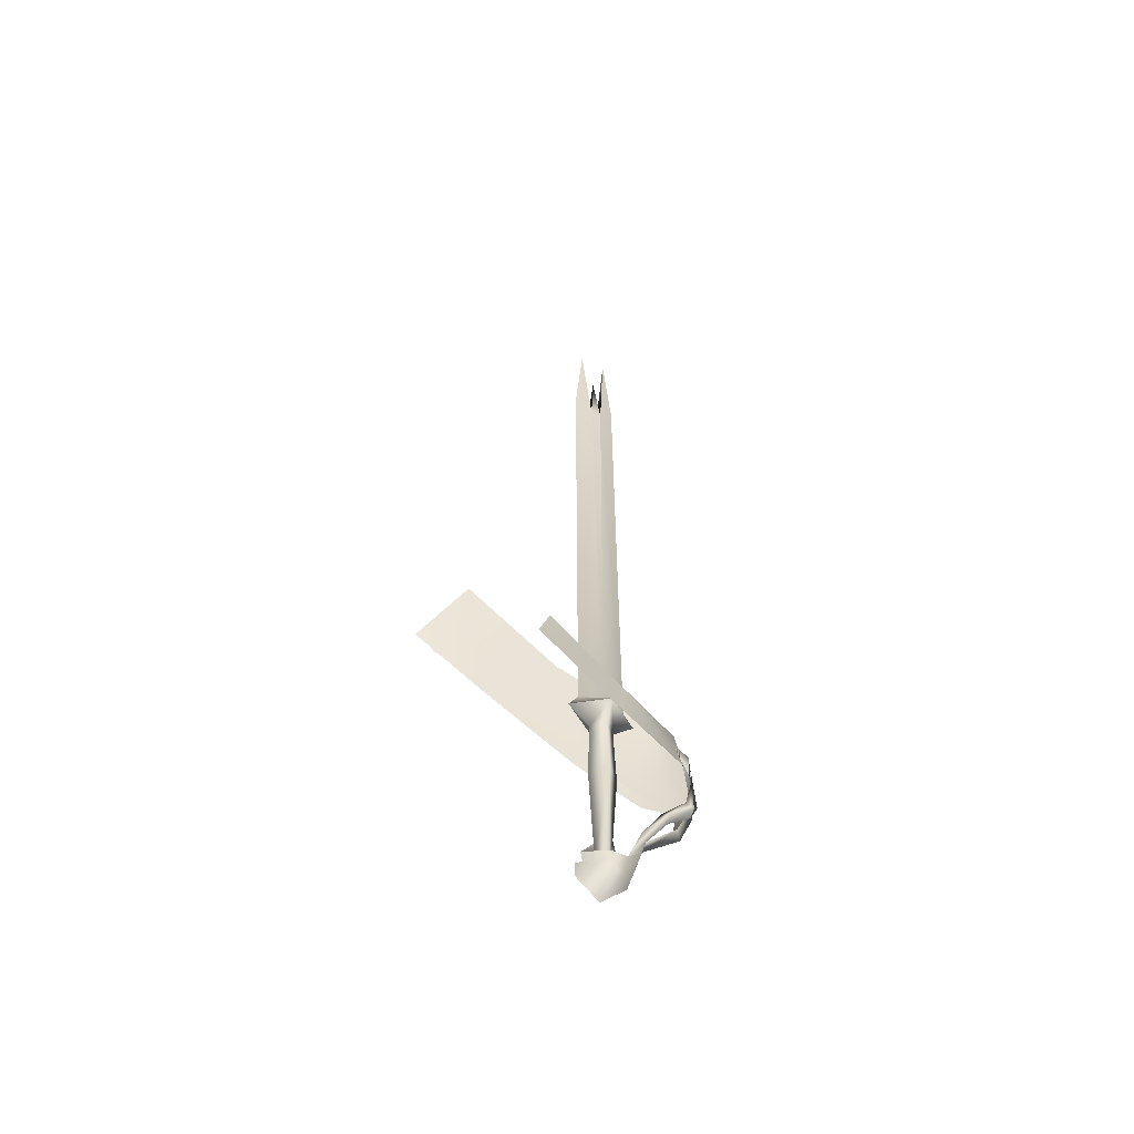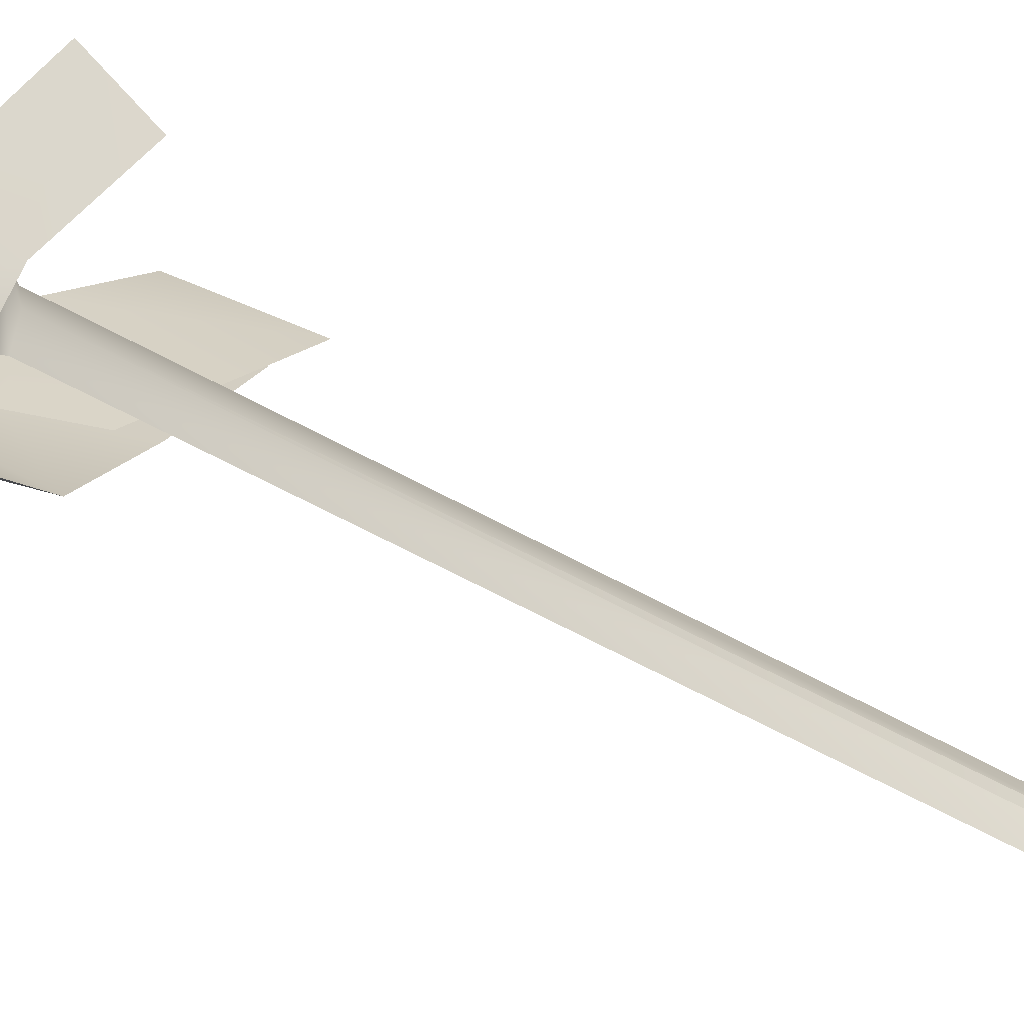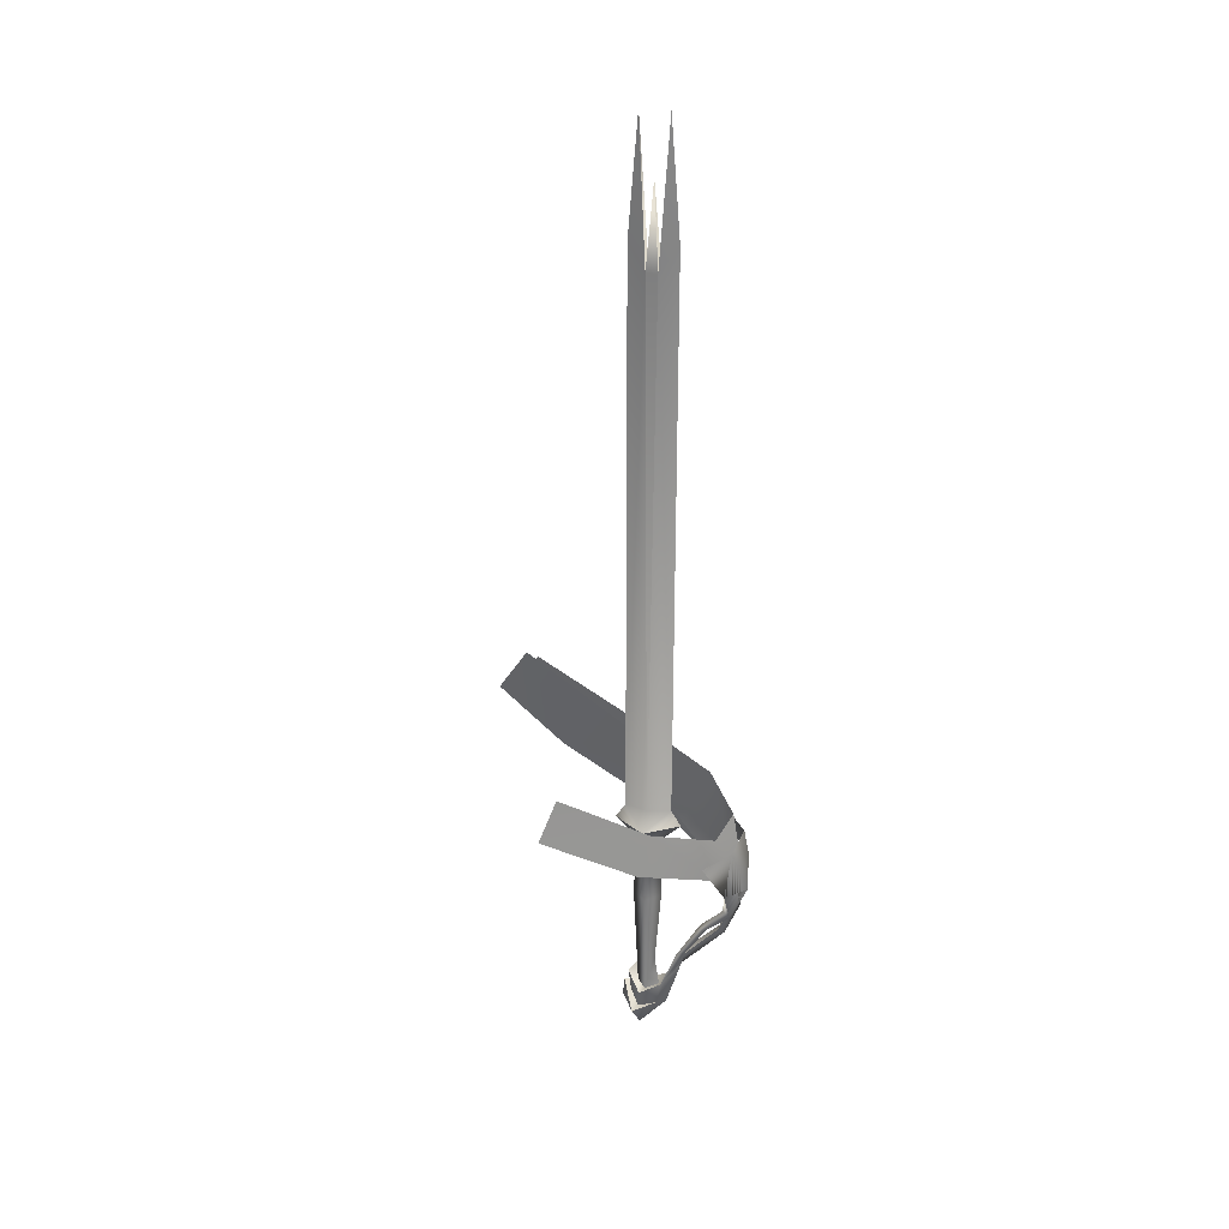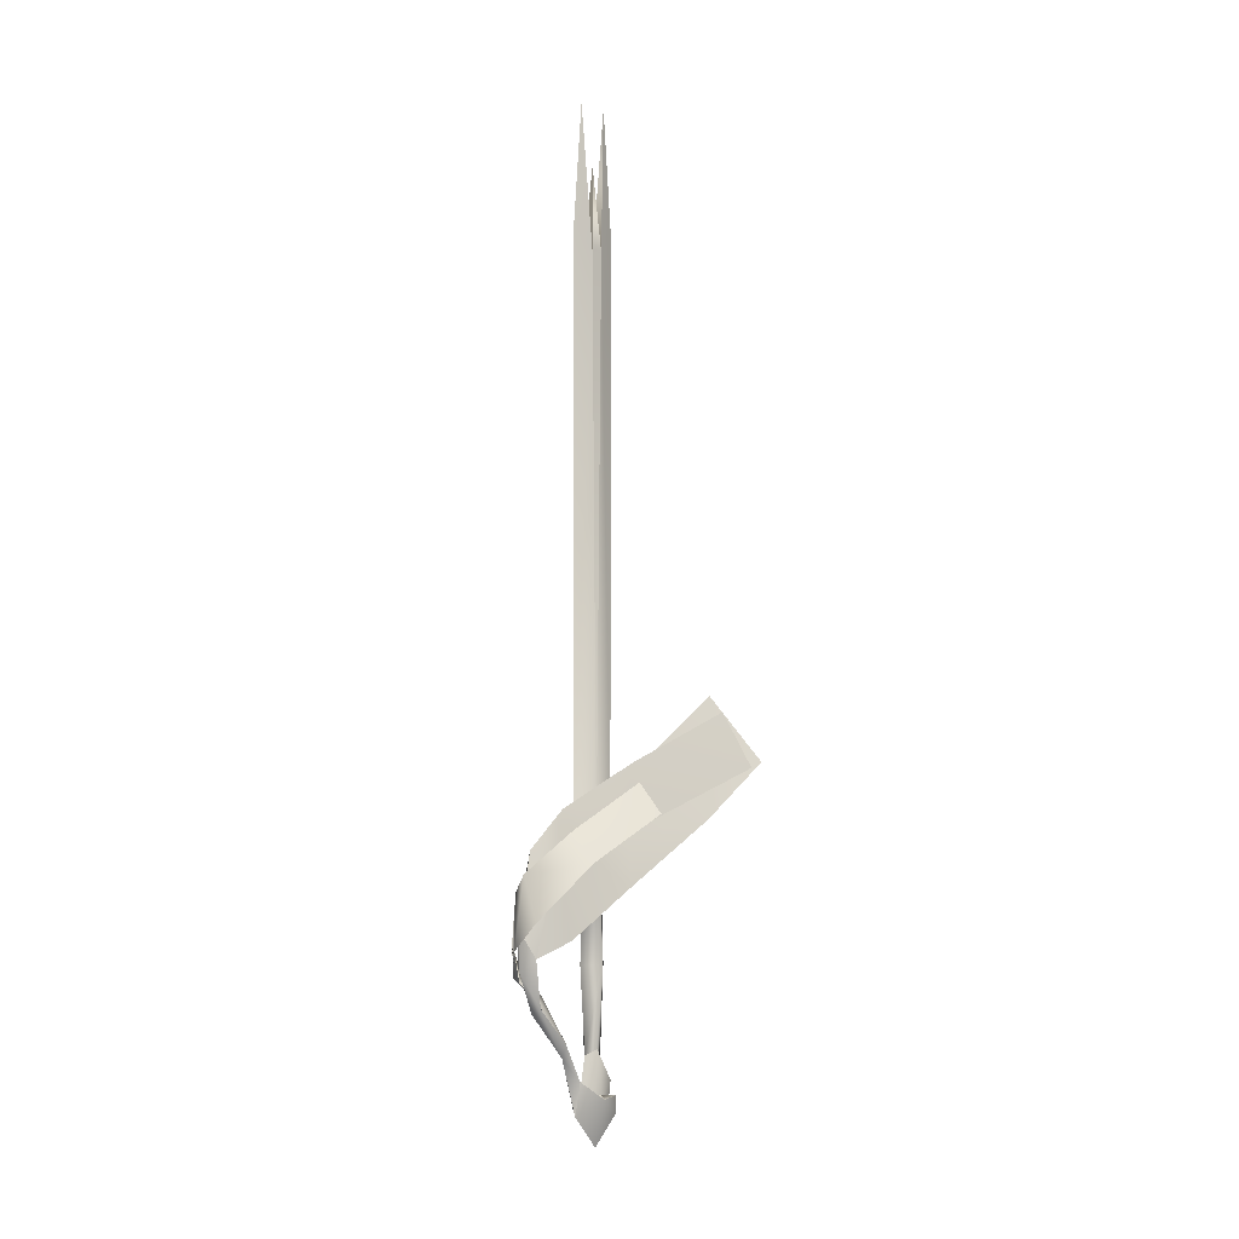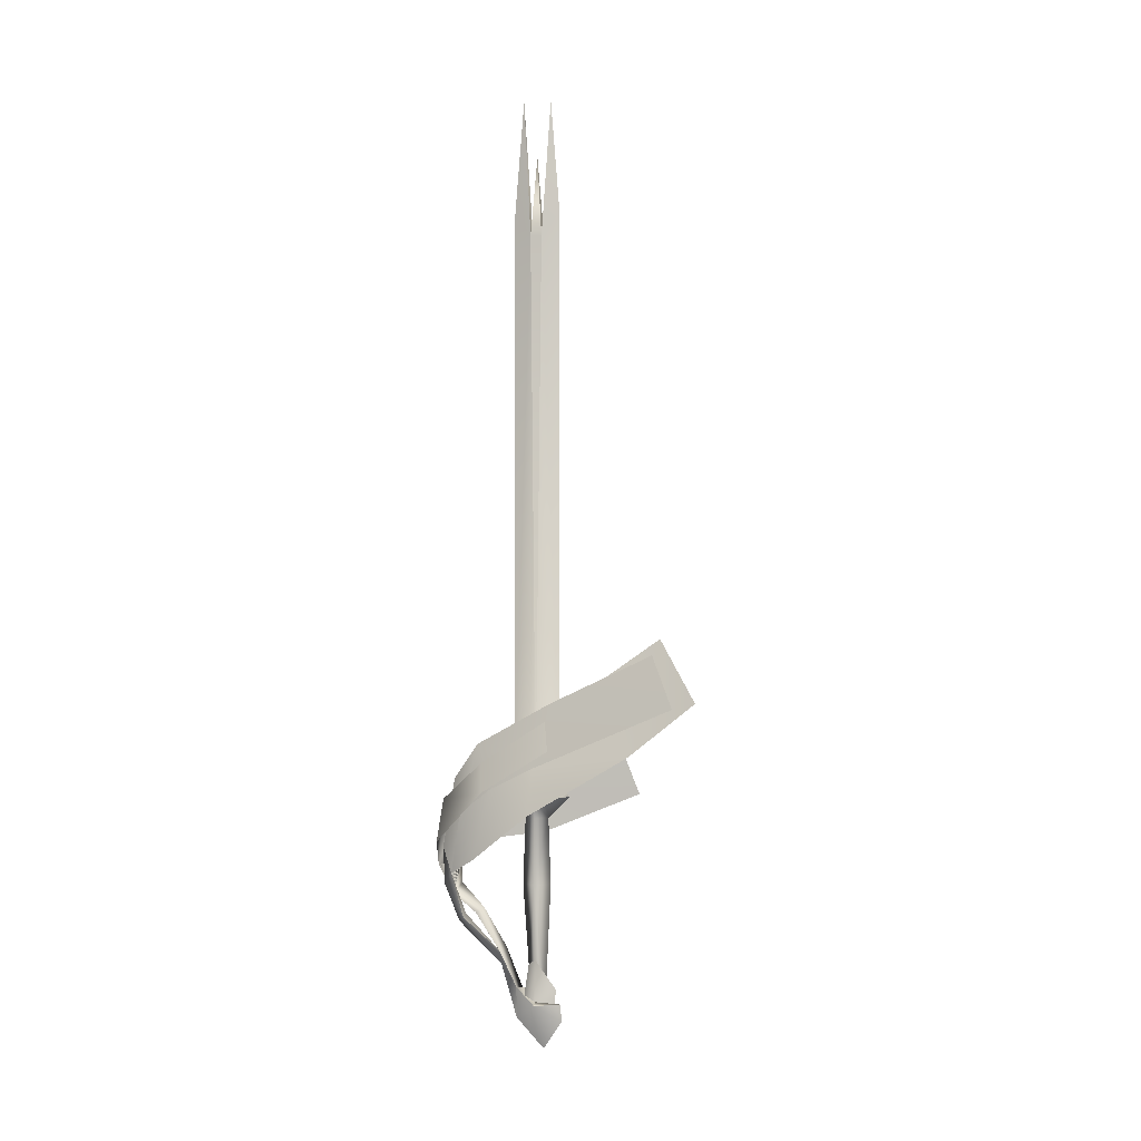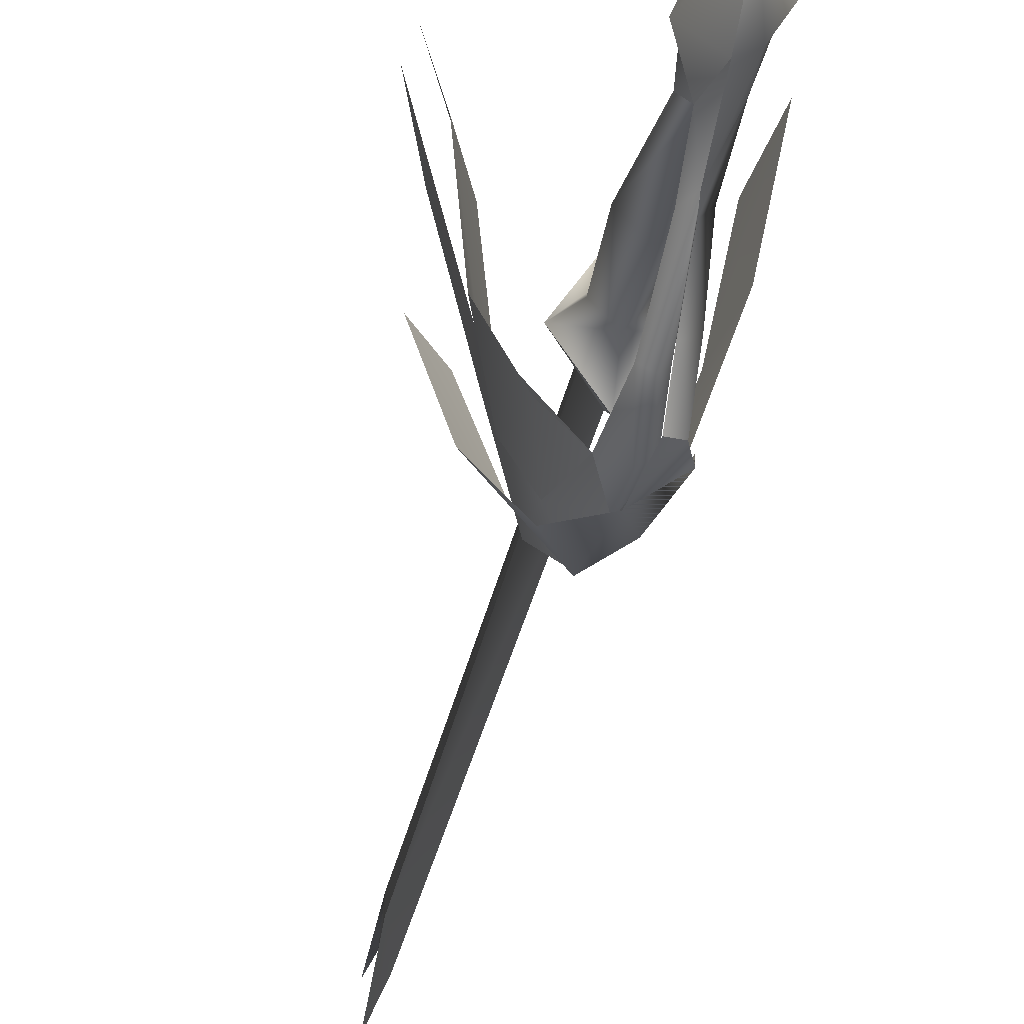
<metadata>
{"format":"obj","ext":"obj","renderer":"f3d","projection":"perspective","resolution":1024,"background":"white","views":[{"elev":-56.8,"azim":-115.7,"up":"+Z"},{"elev":-54.5,"azim":-121.3,"up":"+Y"},{"elev":29.1,"azim":-74.3,"up":"+Z"},{"elev":-4.3,"azim":46.4,"up":"+Z"},{"elev":-2.1,"azim":102.3,"up":"+Z"},{"elev":-24.6,"azim":171.6,"up":"+Y"}]}
</metadata>
<code>
o Model001_7_0_01
v 0.05487 0.1178 0.08495
v 0.07996 0.1178 0.1328
v 0.0279 0.09087 0.08495
v -0.02207 -0.02031 0.05899
v 0.0155 -0.07901 0.08776
v -0.007651 -0.0687 -0.01745
v 0.0279 0.1178 1.612
v 0.0416 0.1308 1.427
v 0.0142 0.1308 1.427
v 0.01817 -0.009427 -0.1245
v 0.02703 -0.02688 -0.1366
v 0.0421 0.03405 -0.2206
v 0.04787 -0.1102 -0.02596
v -0.045 0.09311 0.146
v -0.005272 -0.05139 0.02438
v -0.06577 0.1162 0.04442
v 0.08818 -0.04908 0.09684
v 0.07225 -0.07346 -0.04196
v 0.04845 -0.09942 0.01587
v 0.009151 0.1178 -0.3286
v -0.004693 0.1178 -0.06612
v 0.0279 0.1387 -0.3187
v 0.0279 0.09881 -0.2496
v 0.0279 0.1933 0.1328
v -0.02416 0.1178 0.1328
v 0.0279 0.1707 0.1701
v 0.09698 0.003339 0.2124
v 0.1457 0.01502 0.1479
v 0.05941 -0.09617 0.1264
v 0.1277 0.1589 0.3083
v 0.1441 0.1207 0.09692
v 0.1136 0.0298 0.155
v 0.1193 0.1282 0.2026
v 0.0279 0.06499 0.1701
v 0.0416 0.1049 1.427
v 0.0279 0.06499 1.482
v 0.0416 0.1049 1.427
v 0.0142 0.1049 1.427
v 0.0279 0.08597 1.744
v 0.04506 -0.06142 -0.1534
v 0.02905 0.03449 -0.2501
v 0.05811 -0.04879 -0.1434
v 0.0142 0.1308 1.427
v 0.0279 0.1707 1.482
v 0.0279 0.1707 0.1701
v 0.0416 0.1308 1.427
v 0.0416 0.1178 0.1701
v 0.0279 0.1497 1.744
v 0.0279 0.1707 1.482
v 0.06049 0.1178 -0.06612
v 0.0279 0.1448 0.08495
v 0.02667 -0.08305 -0.05617
v 0.04744 -0.09545 -0.06994
v 0.04845 -0.09942 0.01587
v 0.0142 0.1049 1.427
v 0.0279 0.06499 1.482
v 0.0279 0.08597 1.744
v 0.03122 -0.0493 -0.1383
v 0.07225 -0.07346 -0.04196
v 0.05811 -0.04879 -0.1434
v 0.02963 -0.08067 -0.0915
v 0.009727 -0.07916 -0.08407
v 0.02703 -0.02688 -0.1366
v 0.0421 0.03405 -0.2206
v 0.02588 0.08756 -0.3212
v -0.02416 0.1178 0.1328
v 0.0279 0.1933 0.1328
v 0.03122 -0.0493 -0.1383
v 0.0279 0.1497 1.744
v 0.1108 -0.01368 -0.007208
v 0.000931 0.1178 0.08495
v 0.01211 -0.06228 -0.0698
v 0.02963 -0.08067 -0.0915
v 0.0279 0.04242 0.1328
v 0.1235 0.06333 0.07925
v 0.08818 -0.04908 0.09684
v 0.07225 -0.07346 -0.04196
v 0.06575 0.1192 -0.3379
v 0.02956 0.07075 -0.3714
v 0.02285 0.1328 -0.4413
v 0.0261 0.02699 -0.2197
v 0.006845 -0.01822 -0.1338
v 0.01167 0.04256 -0.2142
v 0.0261 0.02699 -0.2197
v 0.05631 0.1199 -0.3302
v 0.0354 0.1646 -0.3052
v 0.04492 0.1178 -0.2378
v 0.08818 -0.04908 0.09684
v 0.02285 0.1328 -0.4413
v 0.003887 0.08828 -0.361
v -0.0295 0.1383 -0.3723
v 0.07996 0.1178 0.1328
v 0.07225 -0.07346 -0.04196
v 0.009151 0.1178 -0.3286
v 0.005401 0.07869 -0.3065
v 0.02588 0.08756 -0.3212
v 0.02956 0.07075 -0.3714
v 0.04247 0.07299 -0.3002
v 0.04247 0.07299 -0.3002
v -0.000655 0.1308 -0.3748
v -0.01183 0.1261 -0.329
v 0.03497 0.1574 -0.3579
v 0.005401 0.07869 -0.3065
v 0.0279 0.08525 -0.06612
v -0.007651 -0.0687 -0.01745
v -0.000655 0.1308 -0.3748
v 0.03497 0.1574 -0.3579
v -0.0295 0.1383 -0.3723
v 0.0421 0.03405 -0.2206
v 0.0279 0.04242 0.1328
v 0.0279 0.06499 0.1701
v 0.0142 0.1178 0.1701
v 0.0142 0.1049 1.427
v 0.0142 0.1308 1.427
v 0.02667 -0.08305 -0.05617
v 0.03987 0.1752 -0.3367
v 0.03598 0.1778 -0.3759
v 0.04845 -0.09942 0.01587
v 0.05631 0.1199 -0.3302
v 0.03987 0.1752 -0.3367
v 0.0261 0.02699 -0.2197
v 0.0279 0.1178 1.612
v 0.0416 0.1049 1.427
v 0.0416 0.1308 1.427
v 0.03497 0.1574 -0.3579
v 0.04247 0.07299 -0.3002
v 0.03987 0.1752 -0.3367
v 0.03598 0.1778 -0.3759
v 0.07225 -0.07346 -0.04196
v 0.1108 -0.01368 -0.007208
v 0.08818 -0.04908 0.09684
v 0.02956 0.07075 -0.3714
v 0.005474 -0.0431 0.1247
v 0.04845 -0.09942 0.01587
v 0.0279 0.1497 1.744
v 0.0279 0.09881 -0.2496
v 0.02588 0.08756 -0.3212
v 0.009727 -0.07916 -0.08407
v 0.003887 0.08828 -0.361
v 0.05061 -0.07187 0.1731
v 0.1748 0.1754 0.2443
v 0.02905 0.03449 -0.2501
v 0.02963 -0.08067 -0.0915
v 0.0279 0.1504 -0.06612
v 0.02905 0.03449 -0.2501
v 0.0354 0.1646 -0.3052
v -0.01183 0.1261 -0.329
v 0.0279 0.1387 -0.3187
v 0.02667 -0.08305 -0.05617
v 0.04845 -0.09942 0.01587
v -0.005272 -0.05139 0.02438
v 0.0354 0.1646 -0.3052
v -0.118 0.3304 0.1309
v 0.0279 0.08597 1.744
v 0.07225 -0.07346 -0.04196
v 0.005401 0.07869 -0.3065
v 0.0261 0.02699 -0.2197
v 0.04492 0.1178 -0.2378
v -0.09454 0.2941 0.2347
v 0.06575 0.1192 -0.3379
v 0.04247 0.07299 -0.3002
v 0.04845 -0.09942 0.01587
v 0.05631 0.1199 -0.3302
v 0.02667 -0.08305 -0.05617
v 0.1019 -0.1001 0.03202
v 0.04492 0.1178 -0.2378
v 0.06575 0.1192 -0.3379
v 0.009727 -0.07916 -0.08407
v 0.04787 -0.1102 -0.02596
v 0.05941 -0.09617 0.1264
v 0.0155 -0.07901 0.08776
v 0.02963 -0.08067 -0.0915
v 0.09698 0.003339 0.2124
v 0.1457 0.01502 0.1479
v 0.1277 0.1589 0.3083
v 0.1748 0.1754 0.2443
v 0.1019 -0.1001 0.03202
v 0.1193 0.1282 0.2026
v 0.1136 0.0298 0.155
v 0.1441 0.1207 0.09692
v 0.005474 -0.0431 0.1247
v 0.05061 -0.07187 0.1731
v 0.07895 -0.01029 0.2544
v -0.06577 0.1162 0.04442
v -0.045 0.09311 0.146
v -0.09454 0.2941 0.2347
v -0.118 0.3304 0.1309
v 0.09957 0.1654 0.3486
v 0.1193 0.1282 0.2026
v 0.1677 0.4542 0.3388
v 0.1306 0.4037 0.4577
v 0.05061 -0.07187 0.1731
v 0.09121 0.1323 0.2973
v 0.1407 0.3494 0.2306
v 0.1513 0.5033 0.3515
v 0.0822 0.4138 0.494
v 0.09957 0.1654 0.3486
v 0.1193 0.1282 0.2026
v 0.07895 -0.01029 0.2544
v 0.05061 -0.07187 0.1731
v 0.09121 0.1323 0.2973
v 0.0822 0.4138 0.494
v 0.1407 0.3494 0.2306
v 0.1513 0.5033 0.3515
v 0.1235 0.06333 0.07925
v 0.1677 0.4542 0.3388
v 0.1306 0.4037 0.4577
v -0.02207 -0.02031 0.05899
f 1 2 3
f 4 5 6
f 7 8 9
f 10 11 12
f 5 13 6
f 14 15 16
f 17 18 19
f 20 21 22
f 21 20 23
f 24 25 26
f 27 28 29
f 30 28 27
f 31 32 33
f 34 35 36
f 37 38 39
f 40 41 42
f 26 43 44
f 7 38 37
f 45 46 47
f 48 46 49
f 1 50 51
f 52 53 54
f 55 56 57
f 58 59 60
f 61 62 63
f 64 58 60
f 65 23 20
f 1 51 2
f 51 66 67
f 40 68 41
f 53 52 40
f 8 69 9
f 31 70 32
f 71 3 66
f 72 73 10
f 3 2 74
f 75 76 77
f 78 79 80
f 81 82 83
f 12 11 84
f 85 86 87
f 88 32 70
f 89 90 91
f 92 45 47
f 93 53 42
f 94 95 96
f 97 98 41
f 10 83 82
f 12 99 83
f 24 45 92
f 100 101 102
f 83 99 103
f 47 34 92
f 104 21 23
f 62 73 105
f 10 82 72
f 106 107 108
f 109 42 41
f 110 111 25
f 72 82 62
f 112 113 114
f 115 59 58
f 116 78 117
f 118 77 76
f 107 119 120
f 121 58 64
f 122 123 124
f 85 125 86
f 126 79 78
f 91 127 128
f 129 130 131
f 132 90 89
f 133 134 15
f 112 26 25
f 3 21 104
f 43 135 44
f 136 137 87
f 6 13 138
f 106 108 139
f 140 134 133
f 108 107 120
f 141 28 30
f 101 100 90
f 112 111 55
f 63 62 82
f 142 81 103
f 138 13 143
f 22 21 144
f 49 46 45
f 112 43 26
f 71 21 3
f 10 73 11
f 145 90 132
f 146 147 148
f 104 50 3
f 149 150 151
f 152 102 101
f 147 95 94
f 16 153 14
f 71 51 21
f 36 35 154
f 88 70 155
f 29 13 5
f 15 14 133
f 25 111 112
f 156 101 90
f 157 41 68
f 50 23 158
f 47 124 123
f 91 128 89
f 148 147 94
f 62 105 72
f 14 153 159
f 160 96 161
f 162 59 115
f 10 12 83
f 50 22 144
f 122 114 113
f 163 96 160
f 98 109 41
f 42 53 40
f 87 137 85
f 156 90 145
f 15 134 164
f 165 29 28
f 105 73 72
f 56 55 111
f 40 52 68
f 165 13 29
f 67 2 51
f 47 35 34
f 83 103 81
f 78 80 117
f 1 3 50
f 166 146 148
f 144 21 51
f 71 66 51
f 144 51 50
f 167 120 119
f 81 63 82
f 104 23 50
f 158 22 50
f 74 66 3
f 161 96 95
f 93 54 53
f 110 92 34
f 168 169 6
f 170 171 169
f 172 169 168
f 173 174 175
f 6 169 171
f 175 174 176
f 177 170 169
f 174 170 177
f 173 170 174
f 178 179 180
f 130 179 131
f 180 179 130
f 181 150 182
f 183 76 75
f 151 150 181
f 184 151 185
f 186 187 185
f 188 183 189
f 189 190 188
f 181 185 151
f 191 188 190
f 75 189 183
f 76 183 192
f 192 118 76
f 185 187 184
f 193 178 194
f 195 196 194
f 194 178 180
f 193 194 196
f 197 198 199
f 200 199 17
f 201 202 203
f 31 33 203
f 204 203 202
f 205 17 199
f 203 33 201
f 199 198 205
f 17 19 200
f 205 18 17
f 198 197 206
f 207 206 197
f 6 171 208

</code>
